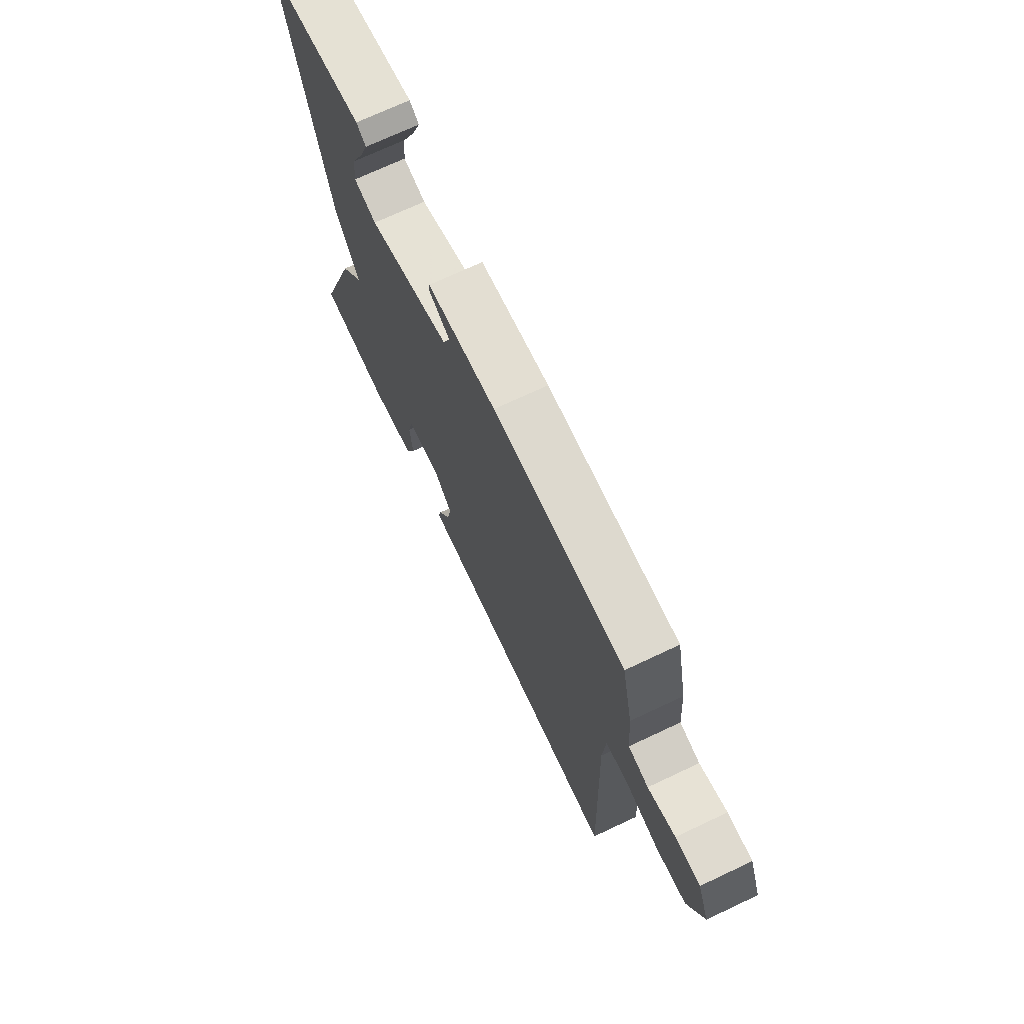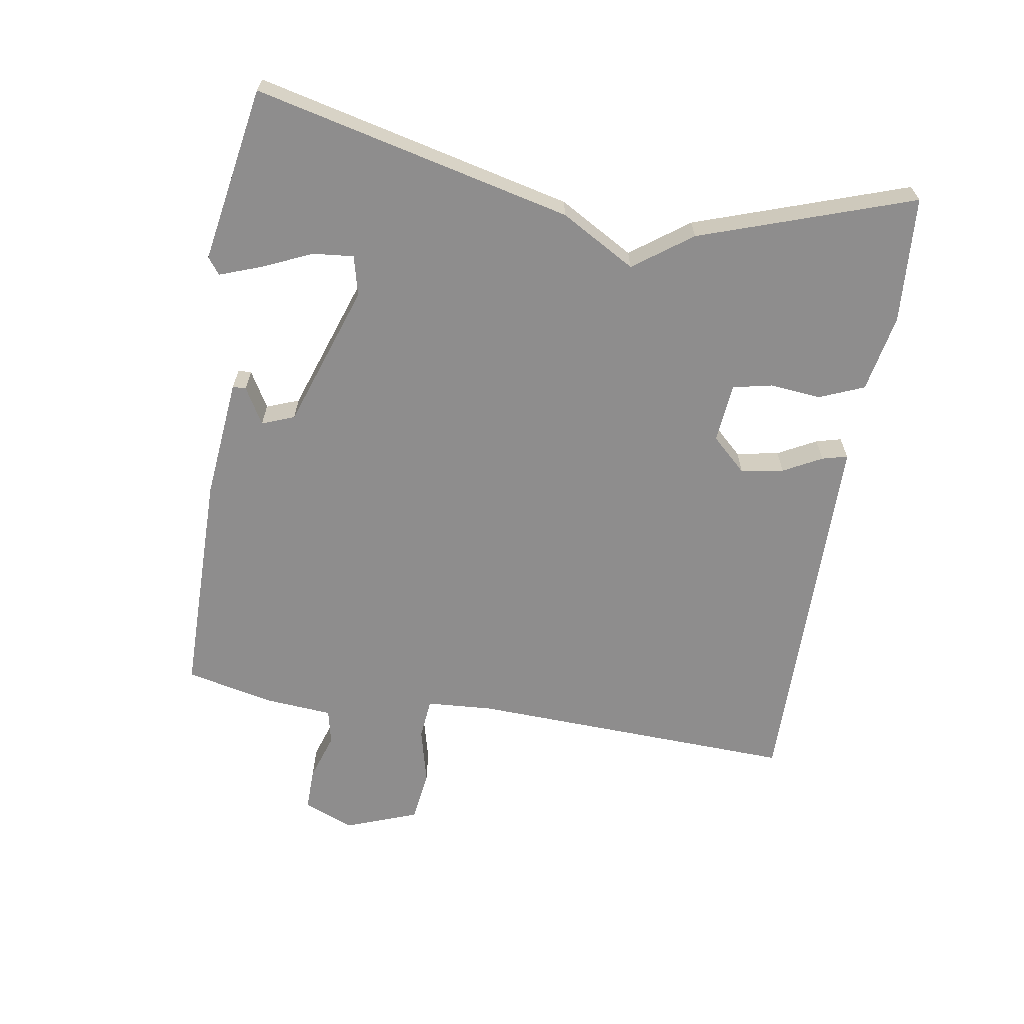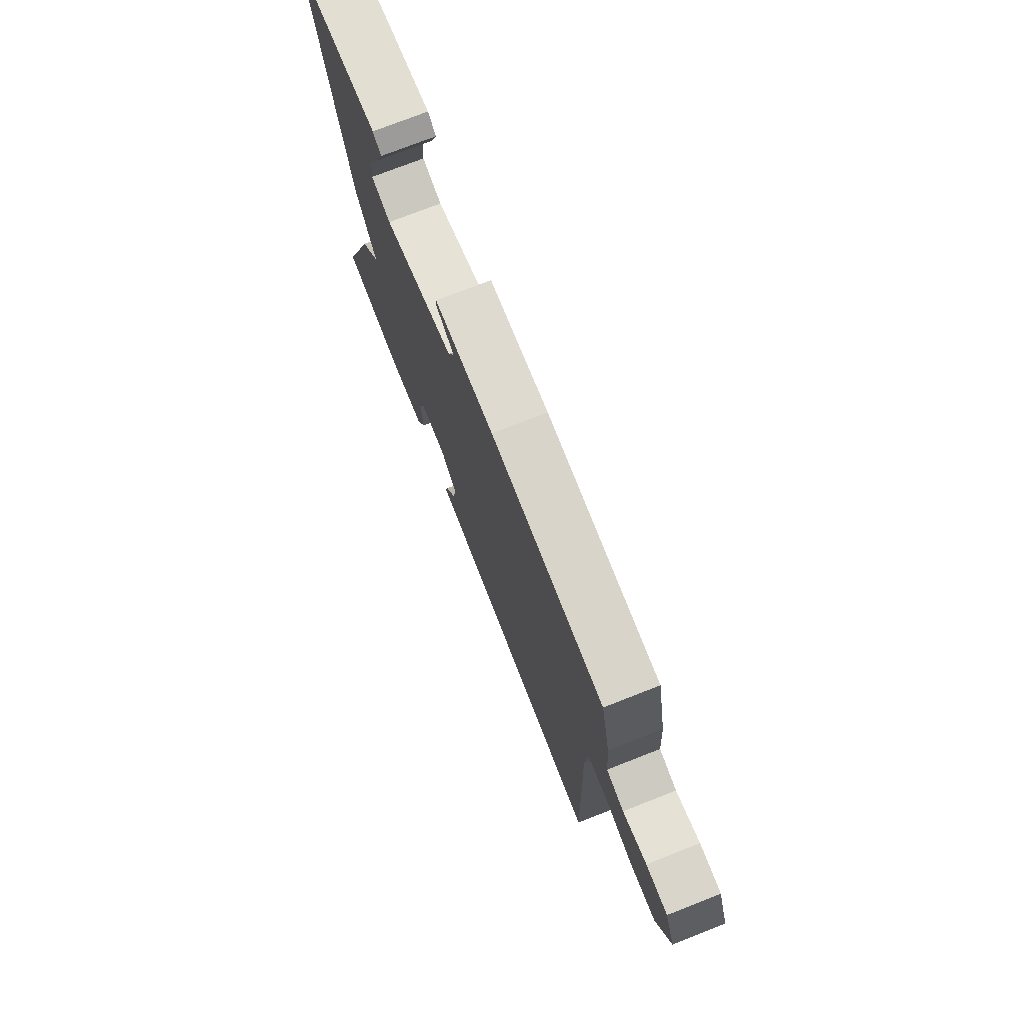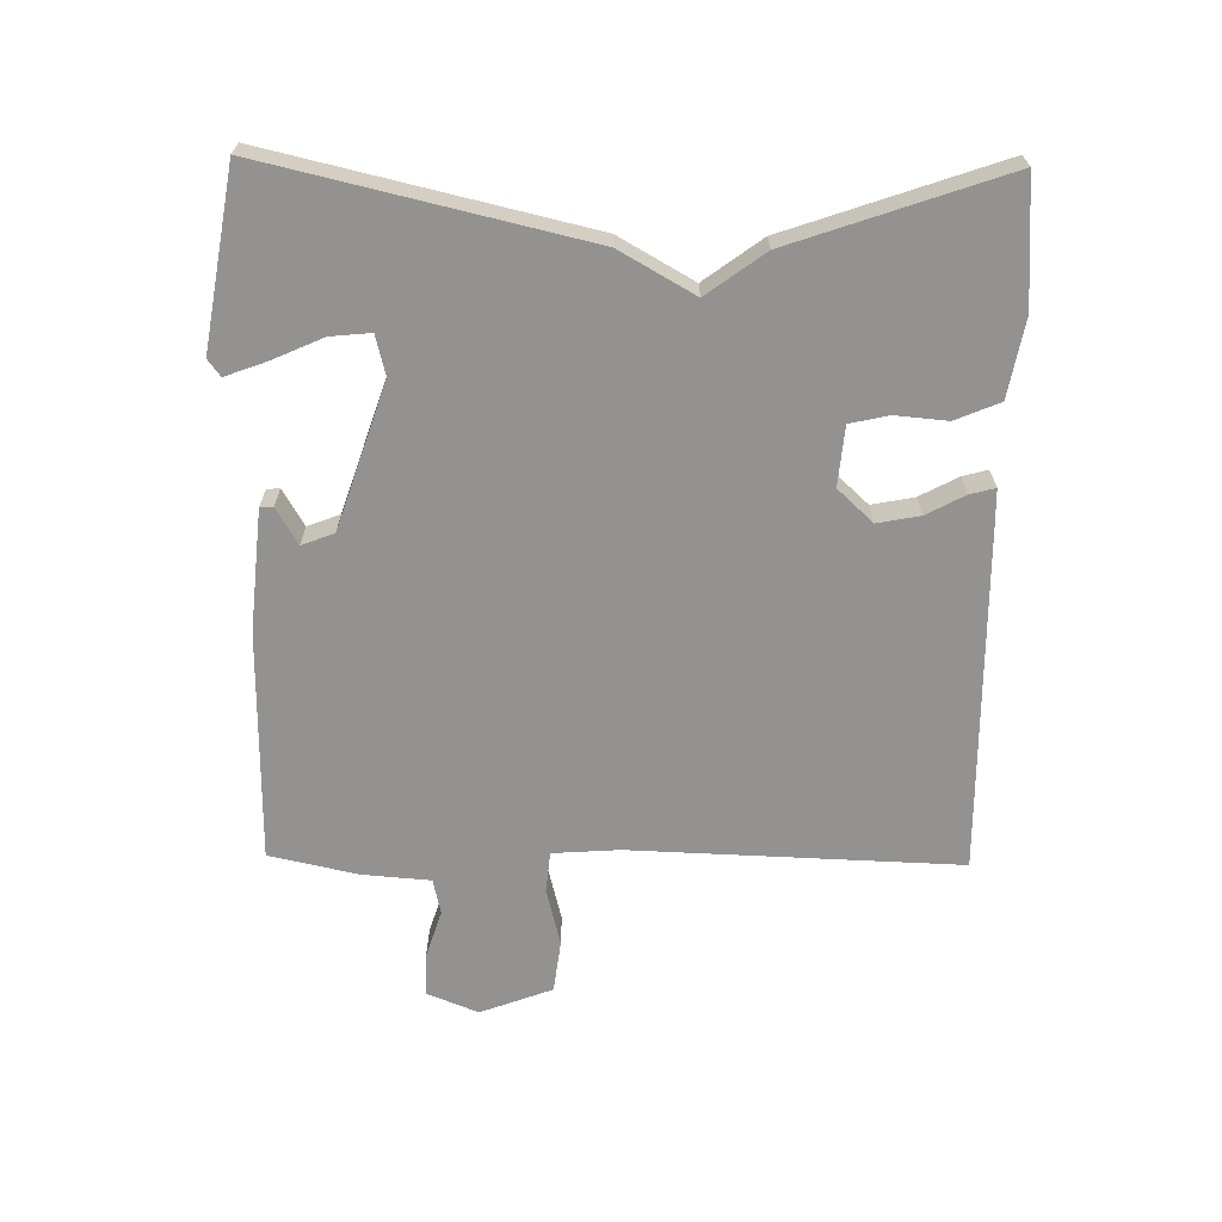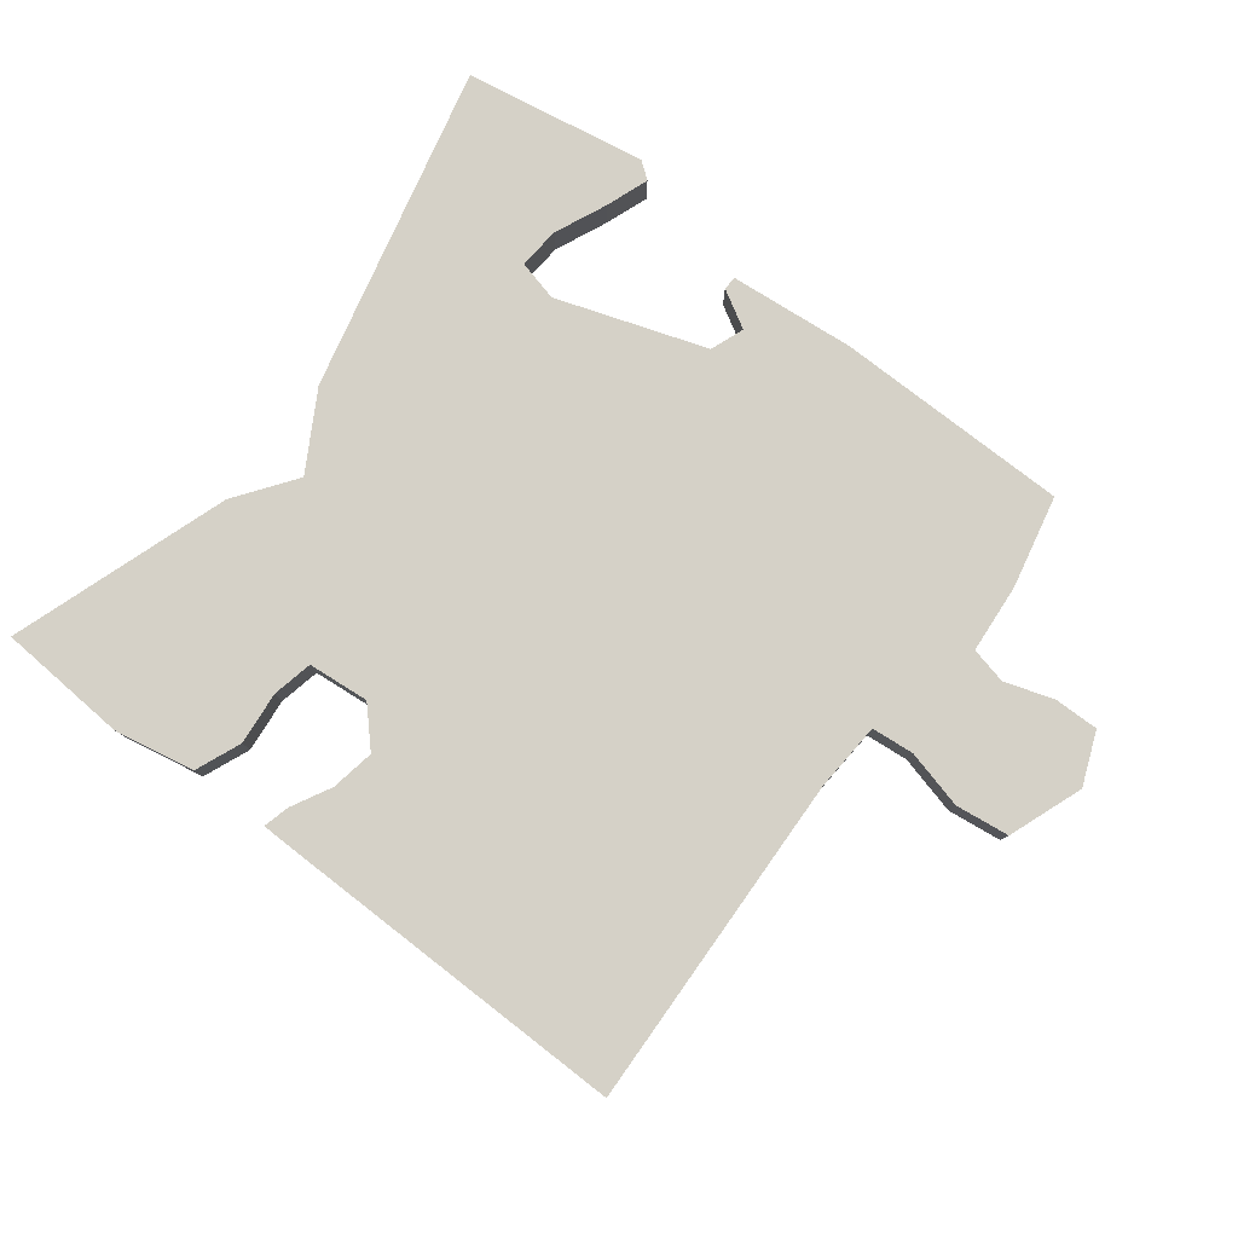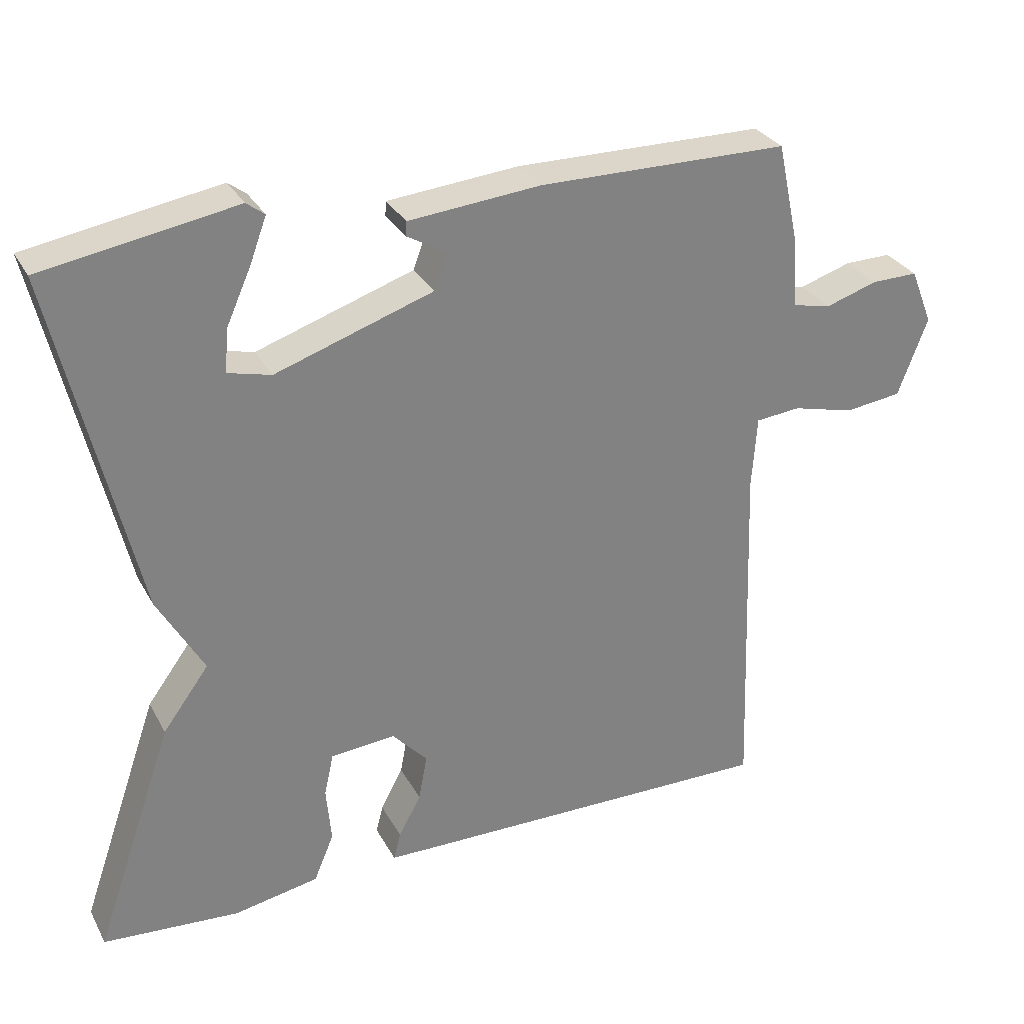
<metadata>
{"format":"obj","ext":"obj","renderer":"f3d","projection":"perspective","resolution":1024,"background":"white","views":[{"elev":71.4,"azim":-115.2,"up":"+Z"},{"elev":-64.7,"azim":80.5,"up":"+Y"},{"elev":75.0,"azim":-111.4,"up":"+Z"},{"elev":-66.5,"azim":89.1,"up":"+Y"},{"elev":79.7,"azim":-142.8,"up":"+Y"},{"elev":30.2,"azim":155.9,"up":"+Z"}]}
</metadata>
<code>
v -0.5 0.07 -0.5
v -0.483 0.07 -0.005
v -0.49 0.07 0.096
v -0.552 0.07 0.102
v -0.638 0.07 0.08
v -0.717 0.07 0.09
v -0.758 0.07 0.199
v -0.727 0.07 0.276
v -0.662 0.07 0.275
v -0.59 0.07 0.252
v -0.537 0.07 0.264
v -0.529 0.07 0.366
v -0.5 0.07 0.5
v -0.154 0.07 0.503
v 0.029 0.07 0.486
v 0.03 0.07 0.466
v -0.025 0.07 0.434
v -0.006 0.07 0.385
v 0.212 0.07 0.312
v 0.272 0.07 0.327
v 0.266 0.07 0.388
v 0.232 0.07 0.464
v 0.209 0.07 0.526
v 0.234 0.07 0.545
v 0.5 0.07 0.5
v 0.389 0.07 0.021
v 0.325 0.07 -0.092
v 0.389 0.07 -0.179
v 0.5 0.07 -0.5
v 0.31 0.07 -0.514
v 0.192 0.07 -0.492
v 0.164 0.07 -0.425
v 0.171 0.07 -0.347
v 0.158 0.07 -0.288
v 0.068 0.07 -0.28
v 0.019 0.07 -0.333
v 0.031 0.07 -0.397
v 0.062 0.07 -0.455
v 0.072 0.07 -0.493
v 0.018 0.07 -0.494
v -0.5 0 -0.5
v -0.483 0 -0.005
v -0.49 0 0.096
v -0.552 0 0.102
v -0.638 0 0.08
v -0.717 0 0.09
v -0.758 0 0.199
v -0.727 0 0.276
v -0.662 0 0.275
v -0.59 0 0.252
v -0.537 0 0.264
v -0.529 0 0.366
v -0.5 0 0.5
v -0.154 0 0.503
v 0.029 0 0.486
v 0.03 0 0.466
v -0.025 0 0.434
v -0.006 0 0.385
v 0.212 0 0.312
v 0.272 0 0.327
v 0.266 0 0.388
v 0.232 0 0.464
v 0.209 0 0.526
v 0.234 0 0.545
v 0.5 0 0.5
v 0.389 0 0.021
v 0.325 0 -0.092
v 0.389 0 -0.179
v 0.5 0 -0.5
v 0.31 0 -0.514
v 0.192 0 -0.492
v 0.164 0 -0.425
v 0.171 0 -0.347
v 0.158 0 -0.288
v 0.068 0 -0.28
v 0.019 0 -0.333
v 0.031 0 -0.397
v 0.062 0 -0.455
v 0.072 0 -0.493
v 0.018 0 -0.494
f 40 1 2
f 39 40 2
f 38 39 2
f 37 38 2
f 36 37 2 3
f 35 36 3
f 34 35 3
f 31 32 33
f 30 31 33
f 29 30 33
f 28 29 33
f 27 28 33
f 27 33 34
f 26 27 34 3
f 23 24 25
f 22 23 25
f 21 22 25
f 20 21 25 26
f 26 3 4
f 20 26 4
f 19 20 4
f 15 16 17
f 14 15 17
f 13 14 17
f 12 13 17
f 11 12 17
f 11 17 18
f 8 9 10
f 7 8 10
f 6 7 10
f 5 6 10
f 4 5 10
f 4 10 11
f 4 11 18 19
f 42 41 80
f 42 80 79
f 42 79 78
f 42 78 77
f 43 42 77 76
f 43 76 75
f 43 75 74
f 73 72 71
f 73 71 70
f 73 70 69
f 73 69 68
f 73 68 67
f 74 73 67
f 43 74 67 66
f 65 64 63
f 65 63 62
f 65 62 61
f 66 65 61 60
f 44 43 66
f 44 66 60
f 44 60 59
f 57 56 55
f 57 55 54
f 57 54 53
f 57 53 52
f 57 52 51
f 58 57 51
f 50 49 48
f 50 48 47
f 50 47 46
f 50 46 45
f 50 45 44
f 51 50 44
f 59 58 51 44
f 1 41 42 2
f 2 42 43 3
f 3 43 44 4
f 4 44 45 5
f 5 45 46 6
f 6 46 47 7
f 7 47 48 8
f 8 48 49 9
f 9 49 50 10
f 10 50 51 11
f 11 51 52 12
f 12 52 53 13
f 13 53 54 14
f 14 54 55 15
f 15 55 56 16
f 16 56 57 17
f 17 57 58 18
f 18 58 59 19
f 19 59 60 20
f 20 60 61 21
f 21 61 62 22
f 22 62 63 23
f 23 63 64 24
f 24 64 65 25
f 25 65 66 26
f 26 66 67 27
f 27 67 68 28
f 28 68 69 29
f 29 69 70 30
f 30 70 71 31
f 31 71 72 32
f 32 72 73 33
f 33 73 74 34
f 34 74 75 35
f 35 75 76 36
f 36 76 77 37
f 37 77 78 38
f 38 78 79 39
f 39 79 80 40
f 40 80 41 1

</code>
